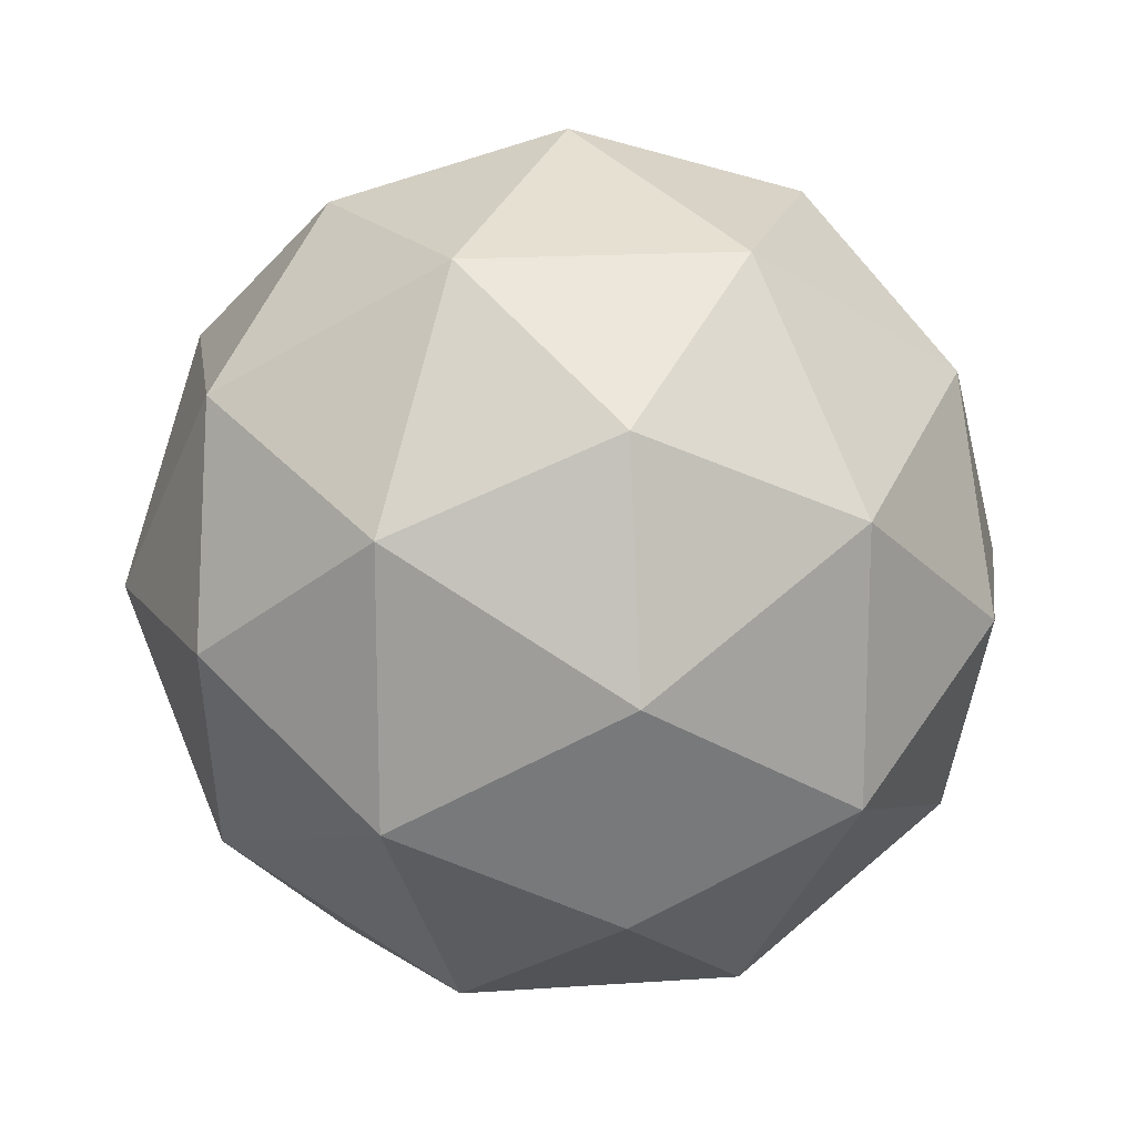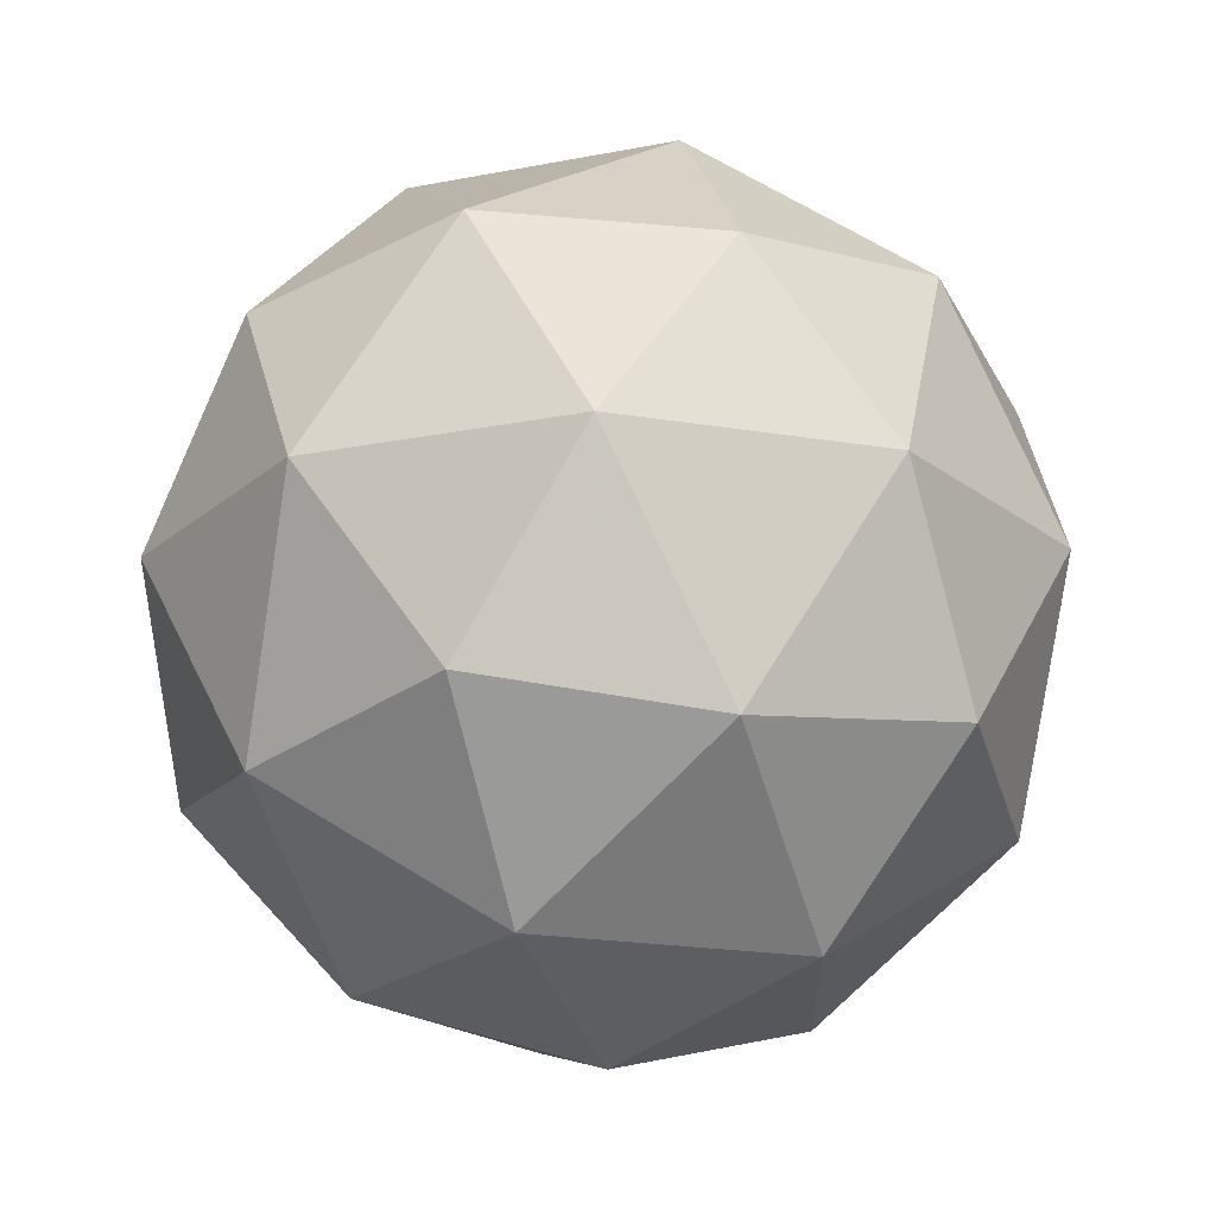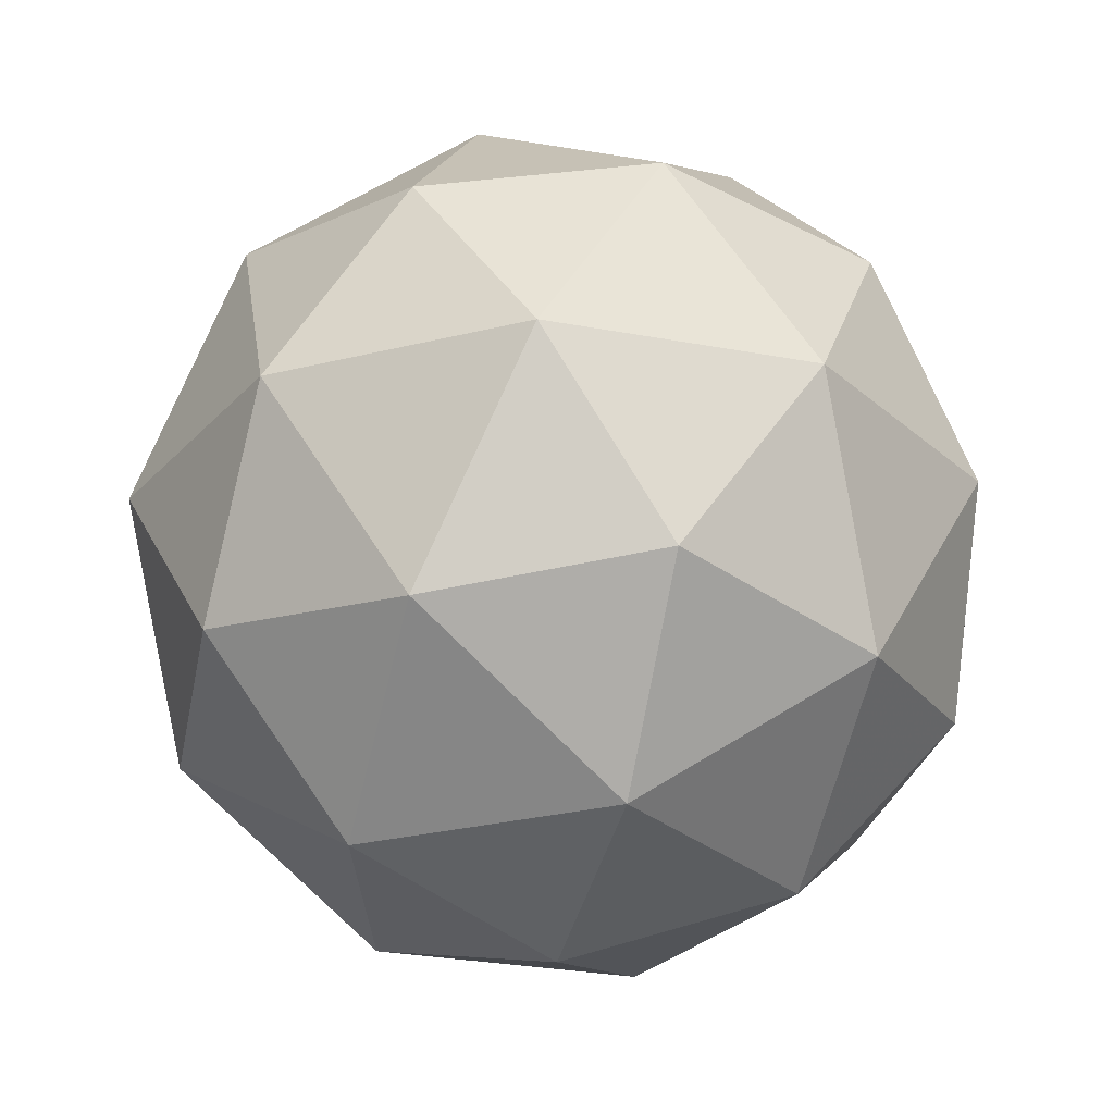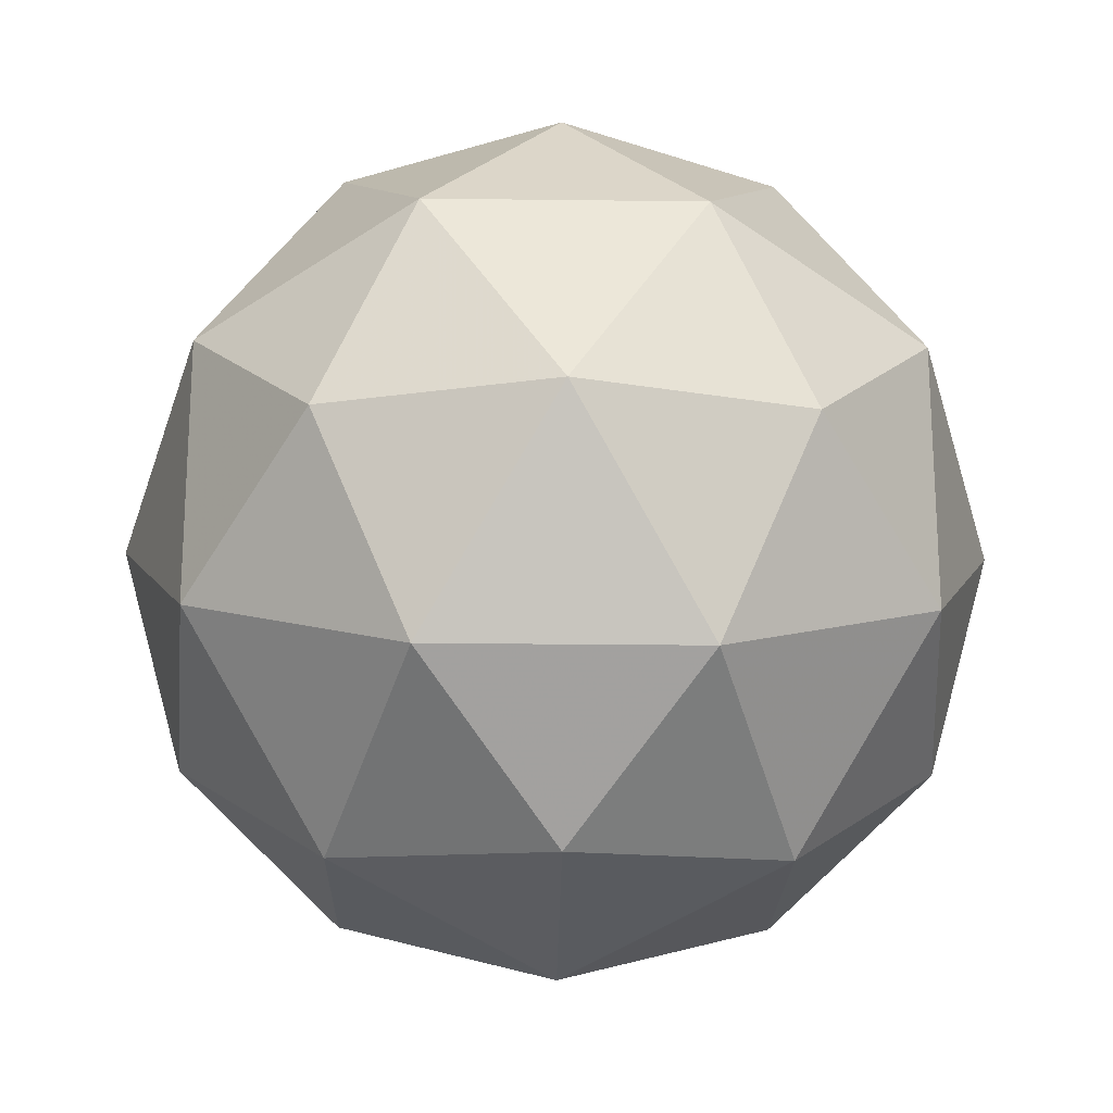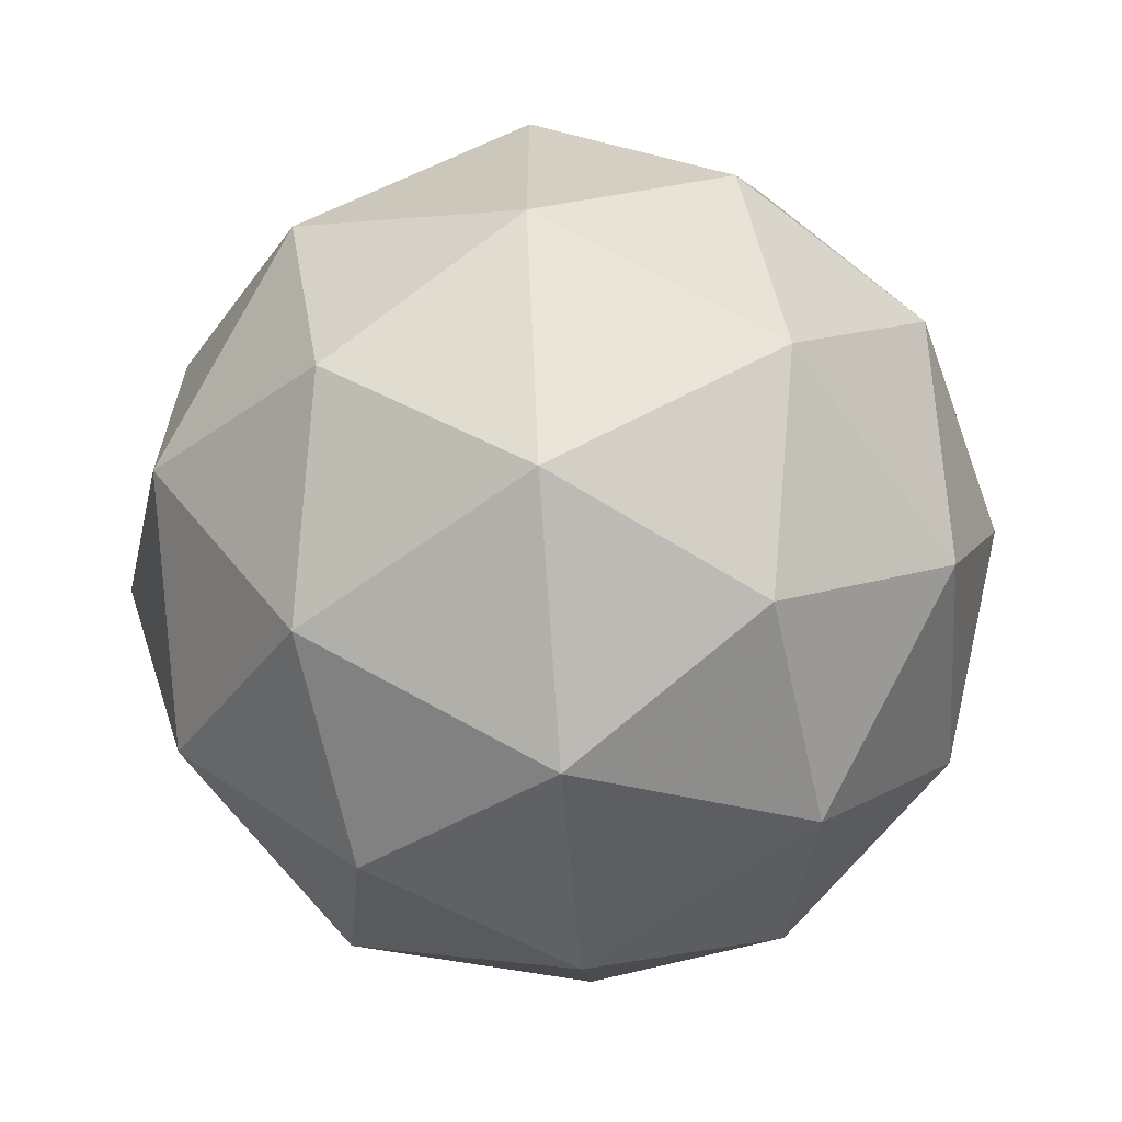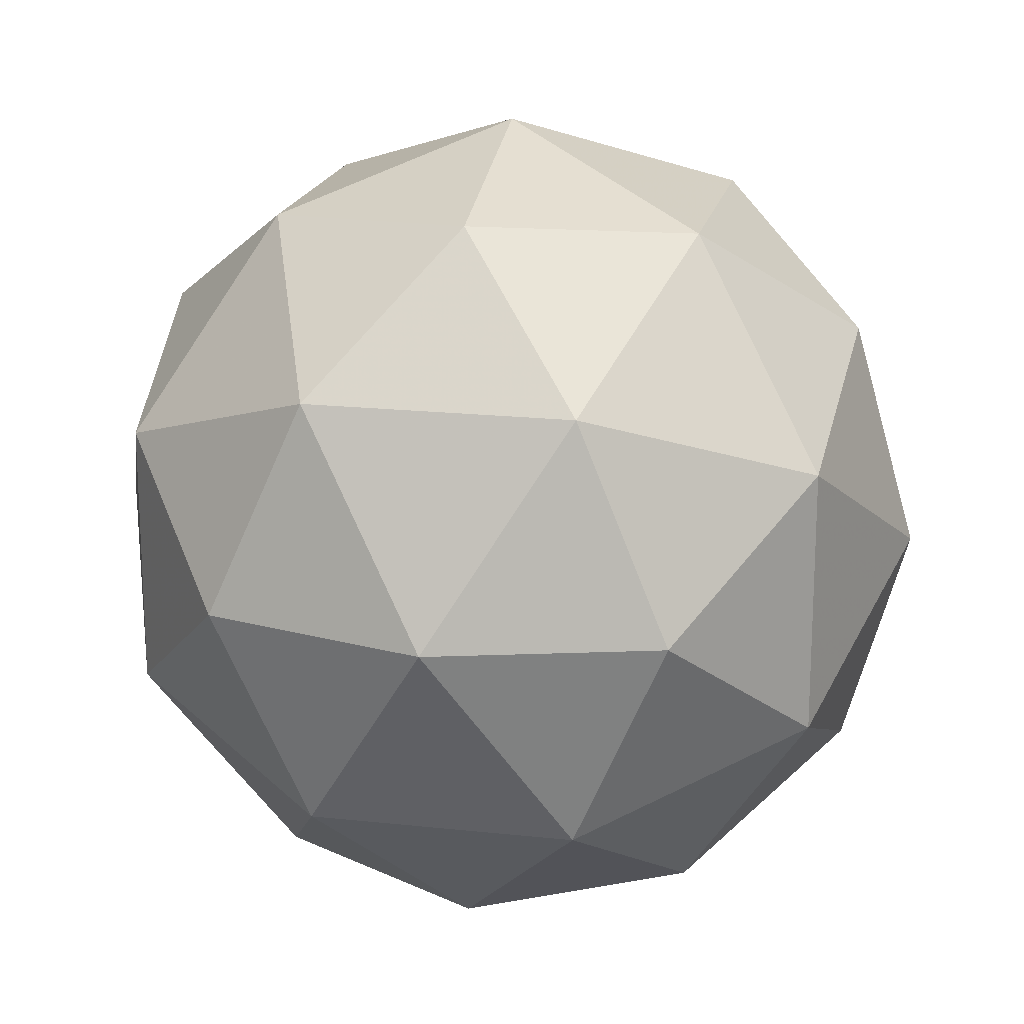
<metadata>
{"format":"obj","ext":"obj","renderer":"f3d","projection":"perspective","resolution":1024,"background":"white","views":[{"elev":16.3,"azim":50.1,"up":"+Z"},{"elev":-21.2,"azim":1.4,"up":"+Y"},{"elev":-28.8,"azim":-177.7,"up":"+Y"},{"elev":-21.1,"azim":-33.0,"up":"+Z"},{"elev":-64.9,"azim":-85.7,"up":"+Z"},{"elev":18.8,"azim":-20.0,"up":"+Z"}]}
</metadata>
<code>
g RMED_RIH_IL1L_IL2L_RIAL_URBL_IL1DL_IL2DL_URADL_RMDDL_CEPDL_OLQDL_URYDL_RMEL_OLLL_RIPL_IL1VL_IL2VL_URAVL_RMDVL_CEPVL_OLQVL_URYVL_IL1R_IL2R_RIAR_URBR_IL1DR_IL2DR_URADR_RMDDR_CEPDR_OLQDR_URYDR_RMER_OLLR_RIPR_IL1VR_IL2VR_URAVR_RMDVR_CEPVR_OLQVR_URYVR_RIS_RMEV-i23-g3-s2368
v -1411 -5026 -7161
v -1322 -4995 -7096
v -1445 -4995 -7056
v -1259 -4910 -7051
v -1233 -4927 -7161
v -1522 -4995 -7161
v -1445 -4995 -7266
v -1322 -4995 -7226
v -1212 -4816 -7096
v -1469 -4910 -6982
v -1356 -4927 -6991
v -1411 -4816 -6951
v -1599 -4910 -7161
v -1556 -4927 -7056
v -1611 -4816 -7096
v -1469 -4910 -7340
v -1556 -4927 -7266
v -1535 -4816 -7331
v -1259 -4910 -7272
v -1356 -4927 -7331
v -1288 -4816 -7331
v -1288 -4816 -6991
v -1535 -4816 -6991
v -1611 -4816 -7226
v -1411 -4816 -7371
v -1212 -4816 -7226
v -1353 -4722 -6982
v -1267 -4706 -7056
v -1377 -4638 -7056
v -1563 -4722 -7051
v -1466 -4706 -6991
v -1501 -4638 -7096
v -1563 -4722 -7272
v -1590 -4706 -7161
v -1501 -4638 -7226
v -1353 -4722 -7340
v -1466 -4706 -7331
v -1377 -4638 -7266
v -1223 -4722 -7161
v -1267 -4706 -7266
v -1301 -4638 -7161
v -1411 -4606 -7161
f 1 2 3
f 4 2 5
f 1 3 6
f 1 6 7
f 1 7 8
f 4 5 9
f 10 11 12
f 13 14 15
f 16 17 18
f 19 20 21
f 4 9 22
f 10 12 23
f 13 15 24
f 16 18 25
f 19 21 26
f 27 28 29
f 30 31 32
f 33 34 35
f 36 37 38
f 39 40 41
f 41 38 42
f 41 40 38
f 40 36 38
f 38 35 42
f 38 37 35
f 37 33 35
f 35 32 42
f 35 34 32
f 34 30 32
f 32 29 42
f 32 31 29
f 31 27 29
f 29 41 42
f 29 28 41
f 28 39 41
f 26 40 39
f 26 21 40
f 21 36 40
f 25 37 36
f 25 18 37
f 18 33 37
f 24 34 33
f 24 15 34
f 15 30 34
f 23 31 30
f 23 12 31
f 12 27 31
f 22 28 27
f 22 9 28
f 9 39 28
f 21 25 36
f 21 20 25
f 20 16 25
f 18 24 33
f 18 17 24
f 17 13 24
f 15 23 30
f 15 14 23
f 14 10 23
f 12 22 27
f 12 11 22
f 11 4 22
f 9 26 39
f 9 5 26
f 5 19 26
f 8 20 19
f 8 7 20
f 7 16 20
f 7 17 16
f 7 6 17
f 6 13 17
f 6 14 13
f 6 3 14
f 3 10 14
f 5 8 19
f 5 2 8
f 2 1 8
f 3 11 10
f 3 2 11
f 2 4 11
f 2 4 11

</code>
